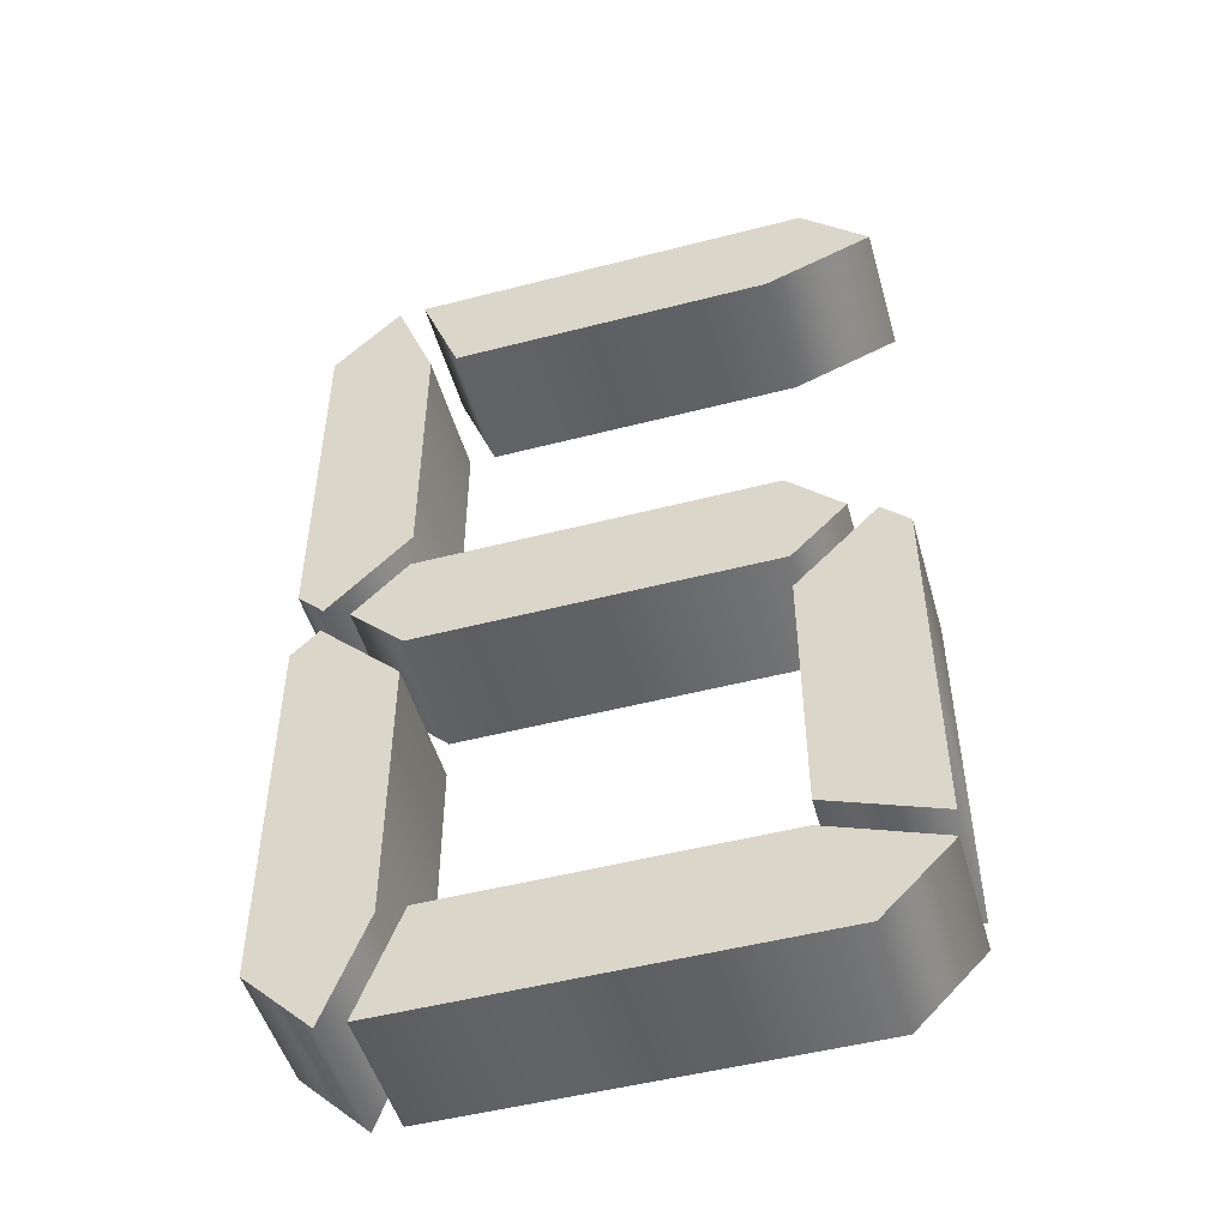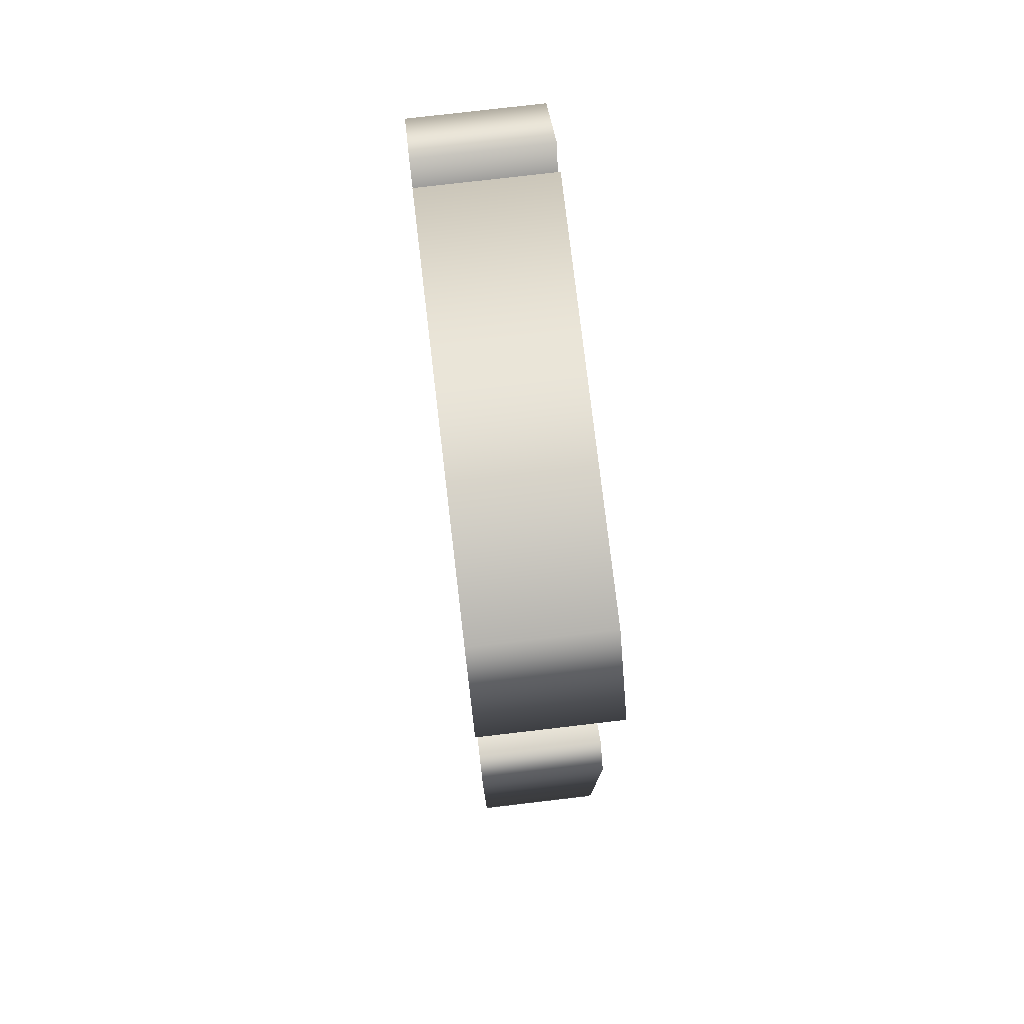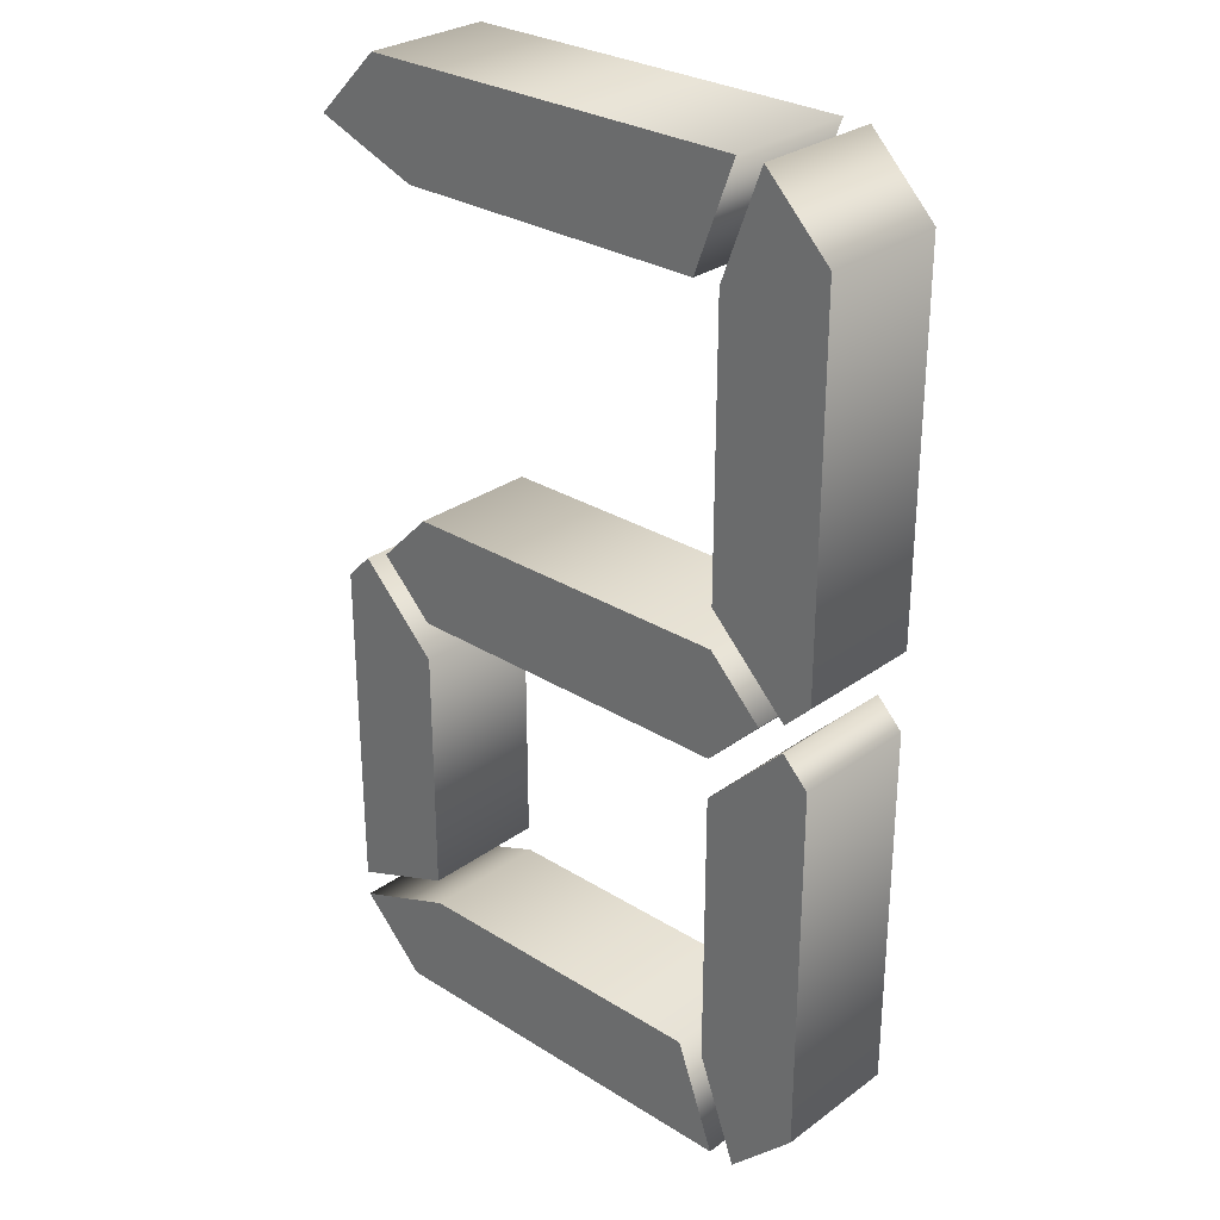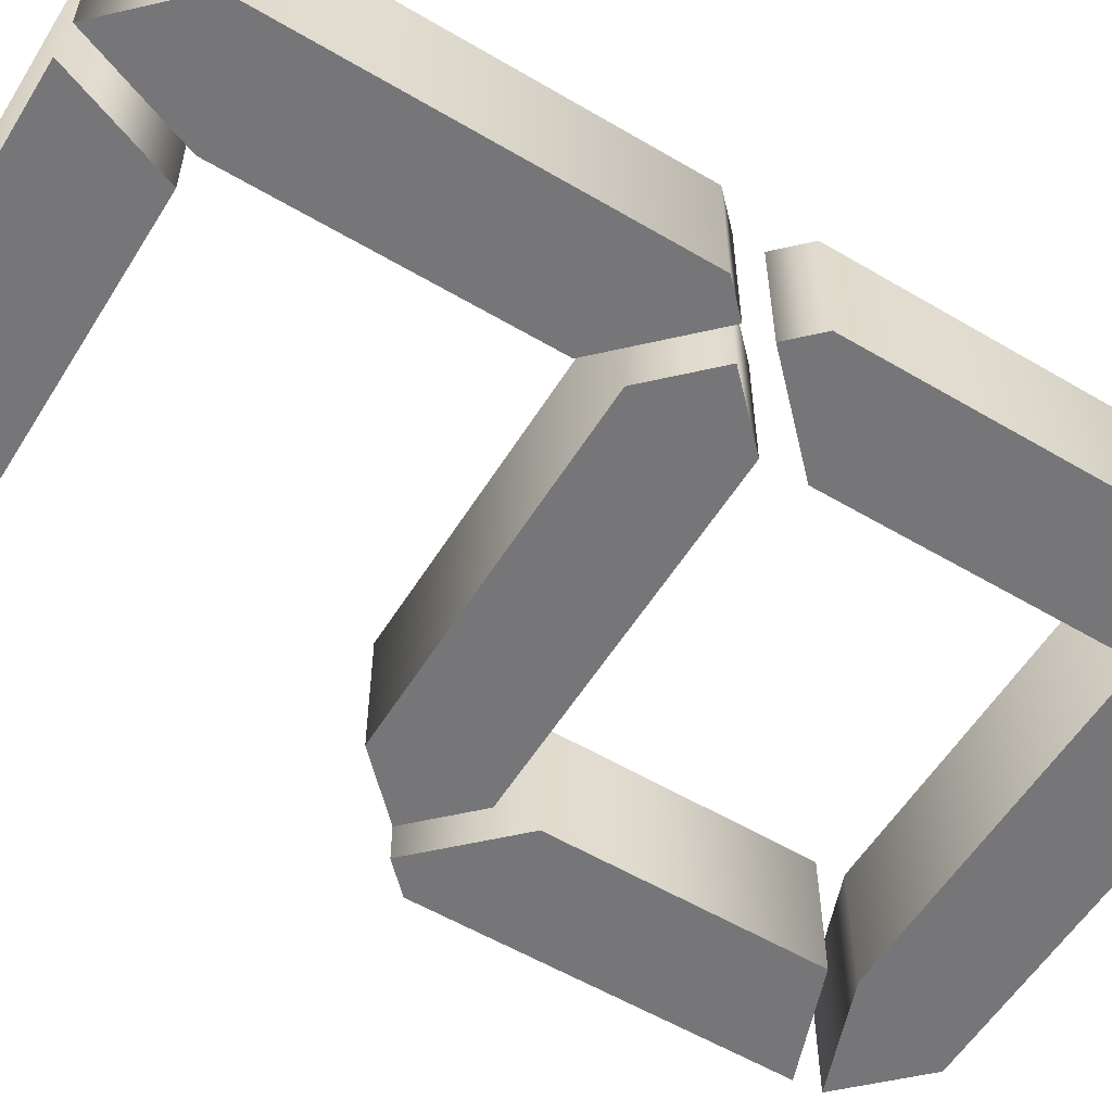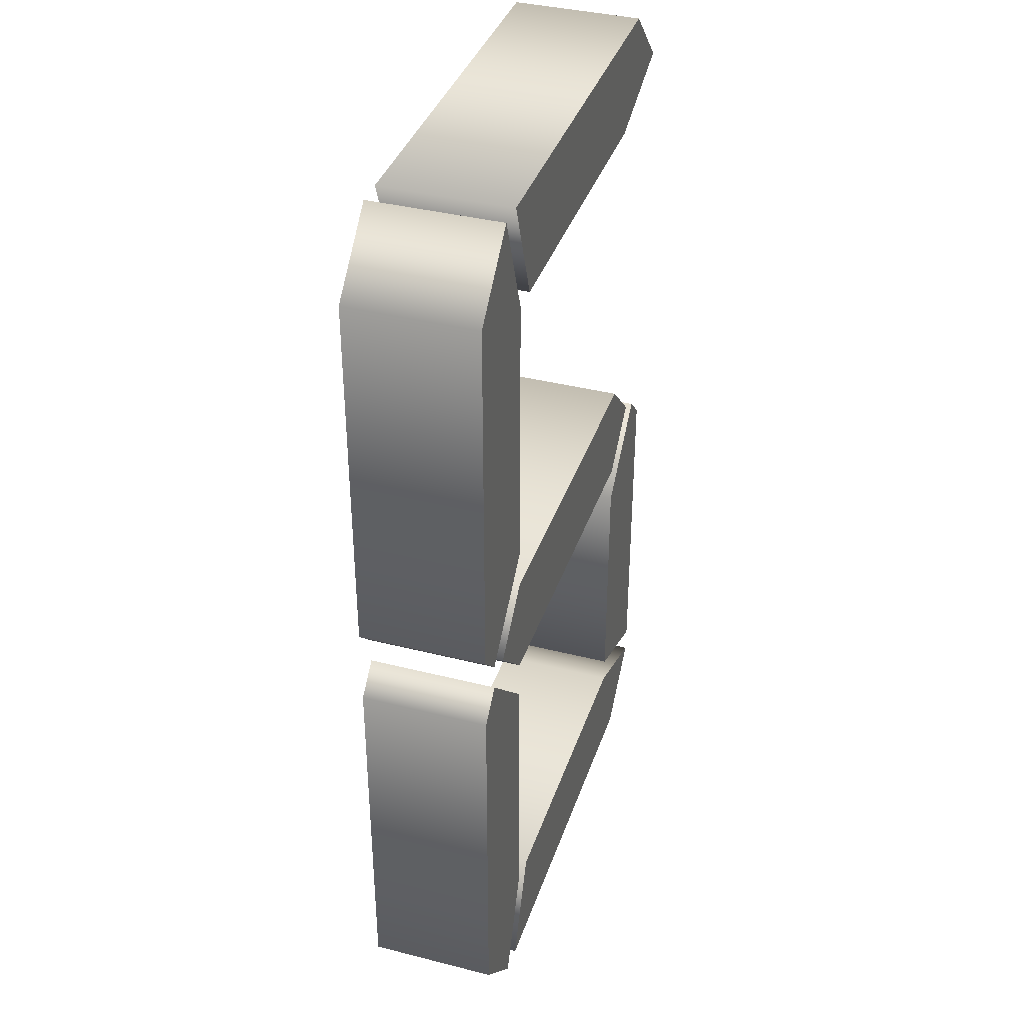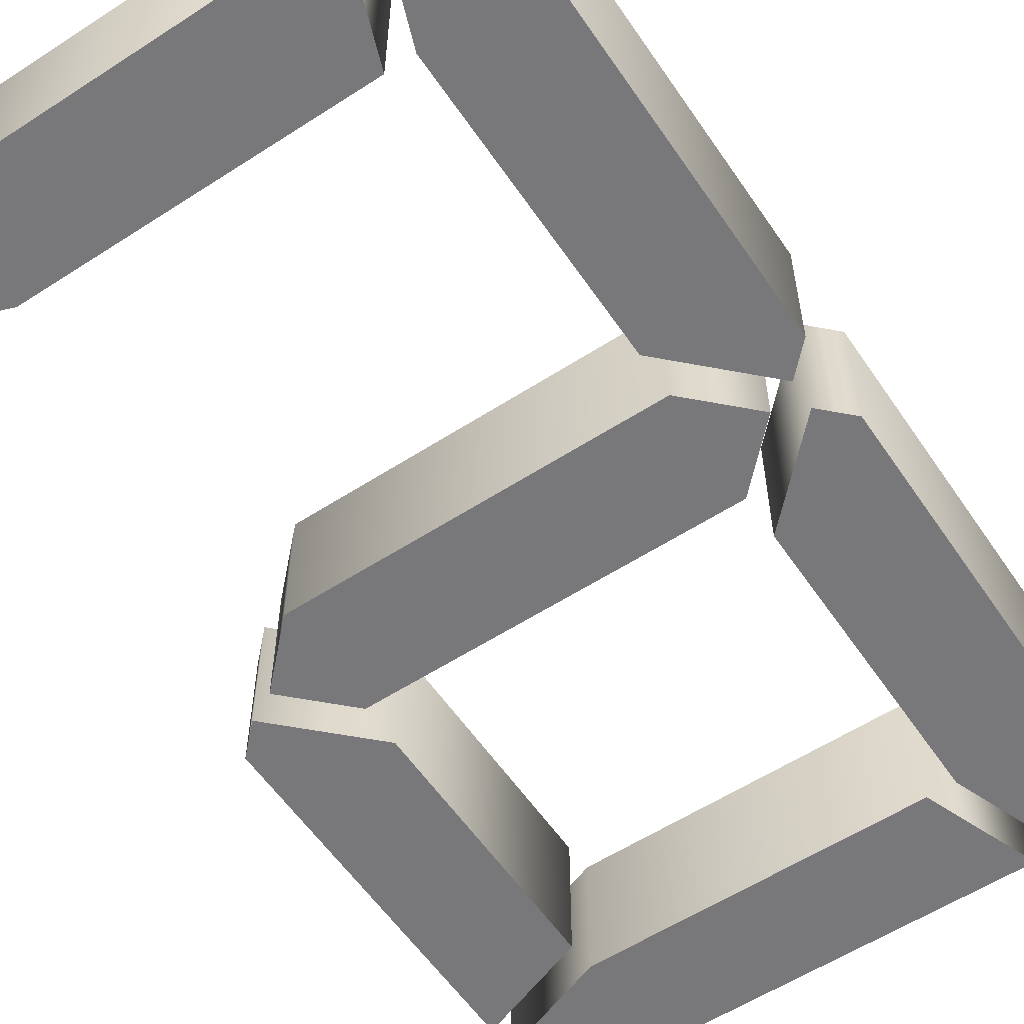
<metadata>
{"format":"obj","ext":"obj","renderer":"f3d","projection":"perspective","resolution":1024,"background":"white","views":[{"elev":-49.9,"azim":-164.1,"up":"+Z"},{"elev":77.5,"azim":-96.7,"up":"+Z"},{"elev":28.9,"azim":42.9,"up":"+Z"},{"elev":-56.9,"azim":58.4,"up":"+Y"},{"elev":37.9,"azim":107.9,"up":"+Z"},{"elev":-57.6,"azim":33.9,"up":"+Y"}]}
</metadata>
<code>
o Text_Text.002
v 0.1354 0.05 -0.4167
v 0.4062 0.05 -0.4167
v 0.4479 0.05 -0.375
v 0.4062 0.05 -0.3333
v 0.1354 0.05 -0.3333
v 0.09375 0.05 -0.375
v 0.4167 0.05 -0.75
v 0.3854 0.05 -0.6667
v 0.1365 0.05 -0.6667
v 0.05312 0.05 -0.6979
v 0.1052 0.05 -0.75
v 0.05208 0.05 -0.6771
v 0.1354 0.05 -0.6458
v 0.1354 0.05 -0.4479
v 0.07292 0.05 -0.3854
v 0.05208 0.05 -0.4062
v 0.4688 0.05 -0.3854
v 0.4062 0.05 -0.4479
v 0.4062 0.05 -0.6667
v 0.4375 0.05 -0.75
v 0.4896 0.05 -0.6979
v 0.4896 0.05 -0.4062
v 0.4062 0.05 -0.3021
v 0.4688 0.05 -0.3646
v 0.4896 0.05 -0.3438
v 0.4896 0.05 -0.05208
v 0.4375 0.05 0
v 0.4062 0.05 -0.08333
v 0.3854 0.05 -0.08333
v 0.4167 0.05 0
v 0.1042 0.05 0
v 0.05208 0.05 -0.05208
v 0.1354 0.05 -0.08333
v 0.1354 -0.05 -0.4167
v 0.4062 -0.05 -0.4167
v 0.4479 -0.05 -0.375
v 0.4062 -0.05 -0.3333
v 0.1354 -0.05 -0.3333
v 0.09375 -0.05 -0.375
v 0.4167 -0.05 -0.75
v 0.3854 -0.05 -0.6667
v 0.1365 -0.05 -0.6667
v 0.05312 -0.05 -0.6979
v 0.1052 -0.05 -0.75
v 0.05208 -0.05 -0.6771
v 0.1354 -0.05 -0.6458
v 0.1354 -0.05 -0.4479
v 0.07292 -0.05 -0.3854
v 0.05208 -0.05 -0.4062
v 0.4688 -0.05 -0.3854
v 0.4062 -0.05 -0.4479
v 0.4062 -0.05 -0.6667
v 0.4375 -0.05 -0.75
v 0.4896 -0.05 -0.6979
v 0.4896 -0.05 -0.4062
v 0.4062 -0.05 -0.3021
v 0.4688 -0.05 -0.3646
v 0.4896 -0.05 -0.3438
v 0.4896 -0.05 -0.05208
v 0.4375 -0.05 0
v 0.4062 -0.05 -0.08333
v 0.3854 -0.05 -0.08333
v 0.4167 -0.05 0
v 0.1042 -0.05 0
v 0.05208 -0.05 -0.05208
v 0.1354 -0.05 -0.08333
v 0.1354 -0.05 -0.4167
v 0.1354 0.05 -0.4167
v 0.4062 -0.05 -0.4167
v 0.4062 0.05 -0.4167
v 0.4479 -0.05 -0.375
v 0.4479 0.05 -0.375
v 0.4062 -0.05 -0.3333
v 0.4062 0.05 -0.3333
v 0.1354 -0.05 -0.3333
v 0.1354 0.05 -0.3333
v 0.09375 -0.05 -0.375
v 0.09375 0.05 -0.375
v 0.4062 -0.05 -0.3021
v 0.4062 0.05 -0.3021
v 0.4688 -0.05 -0.3646
v 0.4688 0.05 -0.3646
v 0.4896 -0.05 -0.3438
v 0.4896 0.05 -0.3438
v 0.4896 -0.05 -0.05208
v 0.4896 0.05 -0.05208
v 0.4375 -0.05 0
v 0.4375 0.05 0
v 0.4062 -0.05 -0.08333
v 0.4062 0.05 -0.08333
v 0.3854 -0.05 -0.08333
v 0.3854 0.05 -0.08333
v 0.4167 -0.05 0
v 0.4167 0.05 0
v 0.1042 -0.05 0
v 0.1042 0.05 0
v 0.05208 -0.05 -0.05208
v 0.05208 0.05 -0.05208
v 0.1354 -0.05 -0.08333
v 0.1354 0.05 -0.08333
v 0.4167 -0.05 -0.75
v 0.4167 0.05 -0.75
v 0.3854 -0.05 -0.6667
v 0.3854 0.05 -0.6667
v 0.1365 -0.05 -0.6667
v 0.1365 0.05 -0.6667
v 0.05312 -0.05 -0.6979
v 0.05312 0.05 -0.6979
v 0.1052 -0.05 -0.75
v 0.1052 0.05 -0.75
v 0.05208 -0.05 -0.6771
v 0.05208 0.05 -0.6771
v 0.1354 -0.05 -0.6458
v 0.1354 0.05 -0.6458
v 0.1354 -0.05 -0.4479
v 0.1354 0.05 -0.4479
v 0.07292 -0.05 -0.3854
v 0.07292 0.05 -0.3854
v 0.05208 -0.05 -0.4062
v 0.05208 0.05 -0.4062
v 0.4688 -0.05 -0.3854
v 0.4688 0.05 -0.3854
v 0.4062 -0.05 -0.4479
v 0.4062 0.05 -0.4479
v 0.4062 -0.05 -0.6667
v 0.4062 0.05 -0.6667
v 0.4375 -0.05 -0.75
v 0.4375 0.05 -0.75
v 0.4896 -0.05 -0.6979
v 0.4896 0.05 -0.6979
v 0.4896 -0.05 -0.4062
v 0.4896 0.05 -0.4062
f 23 25 24
f 23 26 25
f 28 26 23
f 32 29 33
f 32 30 29
f 27 26 28
f 31 30 32
f 10 7 11
f 10 8 7
f 19 21 20
f 9 8 10
f 19 22 21
f 16 13 12
f 18 22 19
f 16 14 13
f 16 15 14
f 17 22 18
f 6 2 1
f 6 3 2
f 5 3 6
f 5 4 3
f 58 56 57
f 59 56 58
f 59 61 56
f 62 65 66
f 63 65 62
f 59 60 61
f 63 64 65
f 40 43 44
f 41 43 40
f 54 52 53
f 41 42 43
f 55 52 54
f 46 49 45
f 55 51 52
f 47 49 46
f 48 49 47
f 55 50 51
f 35 39 34
f 36 39 35
f 36 38 39
f 37 38 36
f 68 70 69 67
f 70 72 71 69
f 72 74 73 71
f 74 76 75 73
f 76 78 77 75
f 78 68 67 77
f 80 82 81 79
f 82 84 83 81
f 84 86 85 83
f 86 88 87 85
f 88 90 89 87
f 90 80 79 89
f 92 94 93 91
f 94 96 95 93
f 96 98 97 95
f 98 100 99 97
f 100 92 91 99
f 102 104 103 101
f 104 106 105 103
f 106 108 107 105
f 108 110 109 107
f 110 102 101 109
f 112 114 113 111
f 114 116 115 113
f 116 118 117 115
f 118 120 119 117
f 120 112 111 119
f 122 124 123 121
f 124 126 125 123
f 126 128 127 125
f 128 130 129 127
f 130 132 131 129
f 132 122 121 131

</code>
